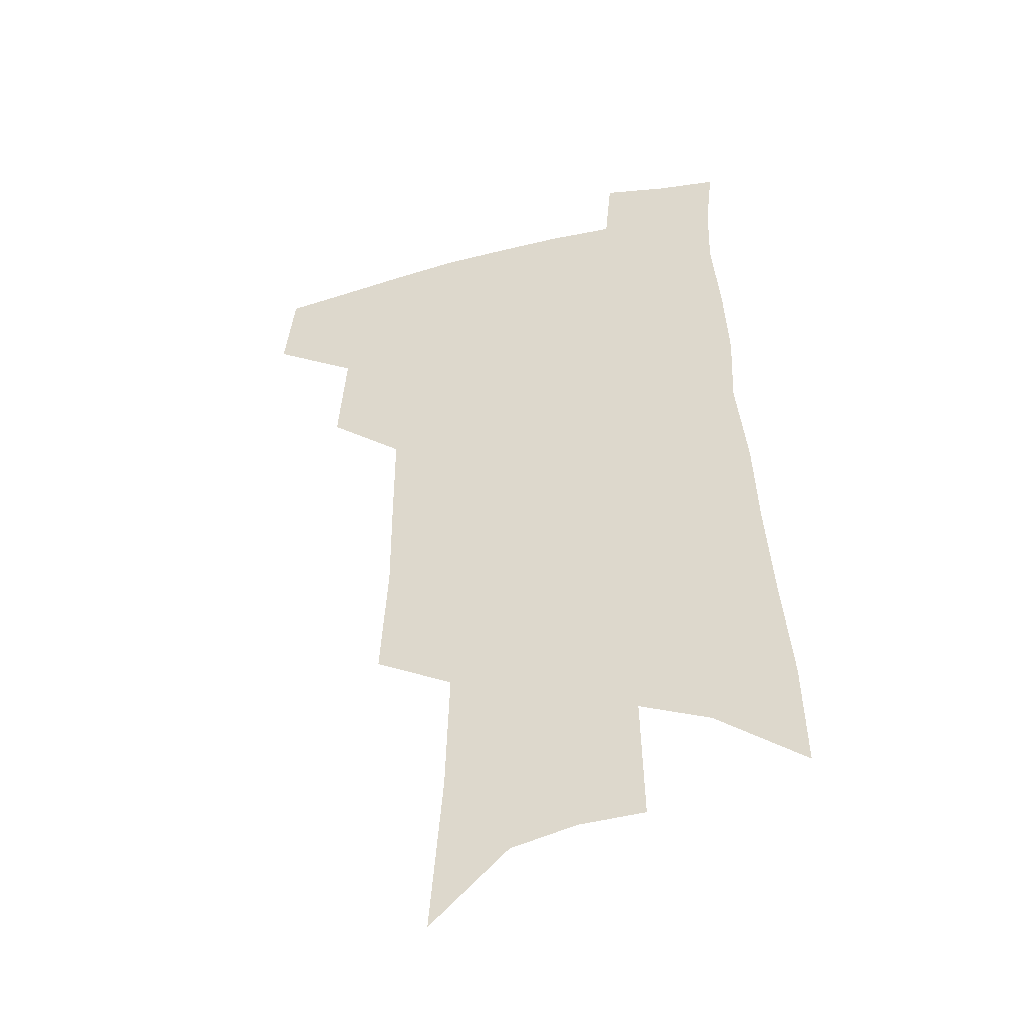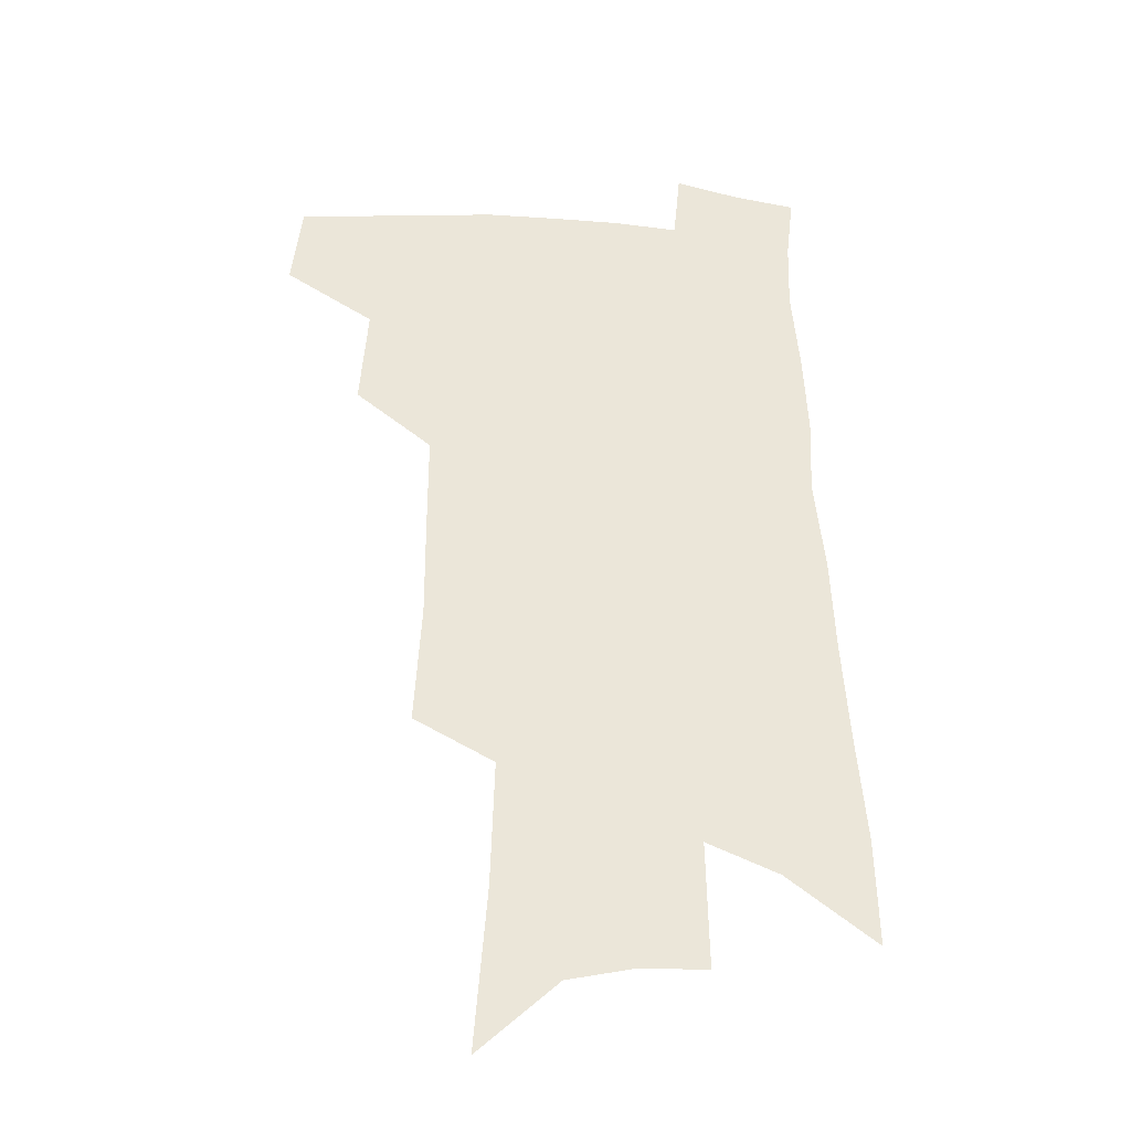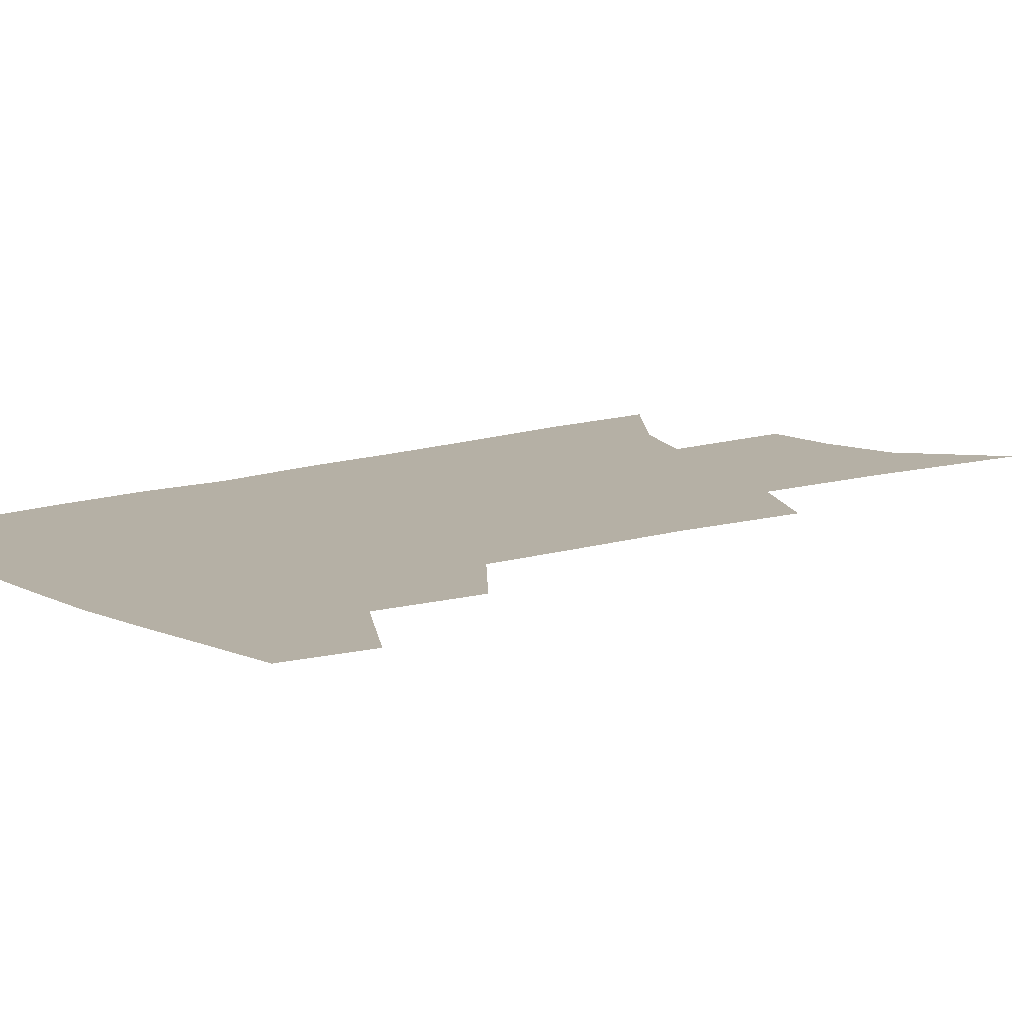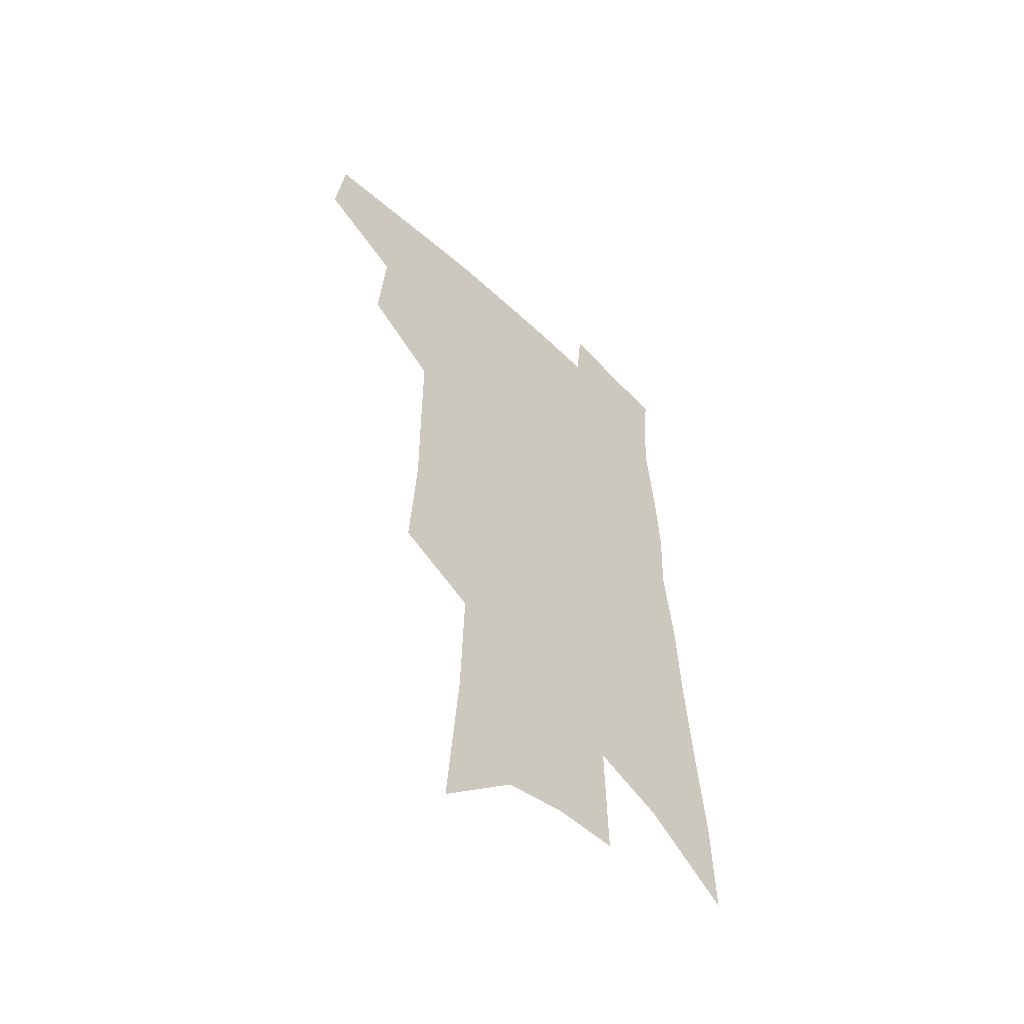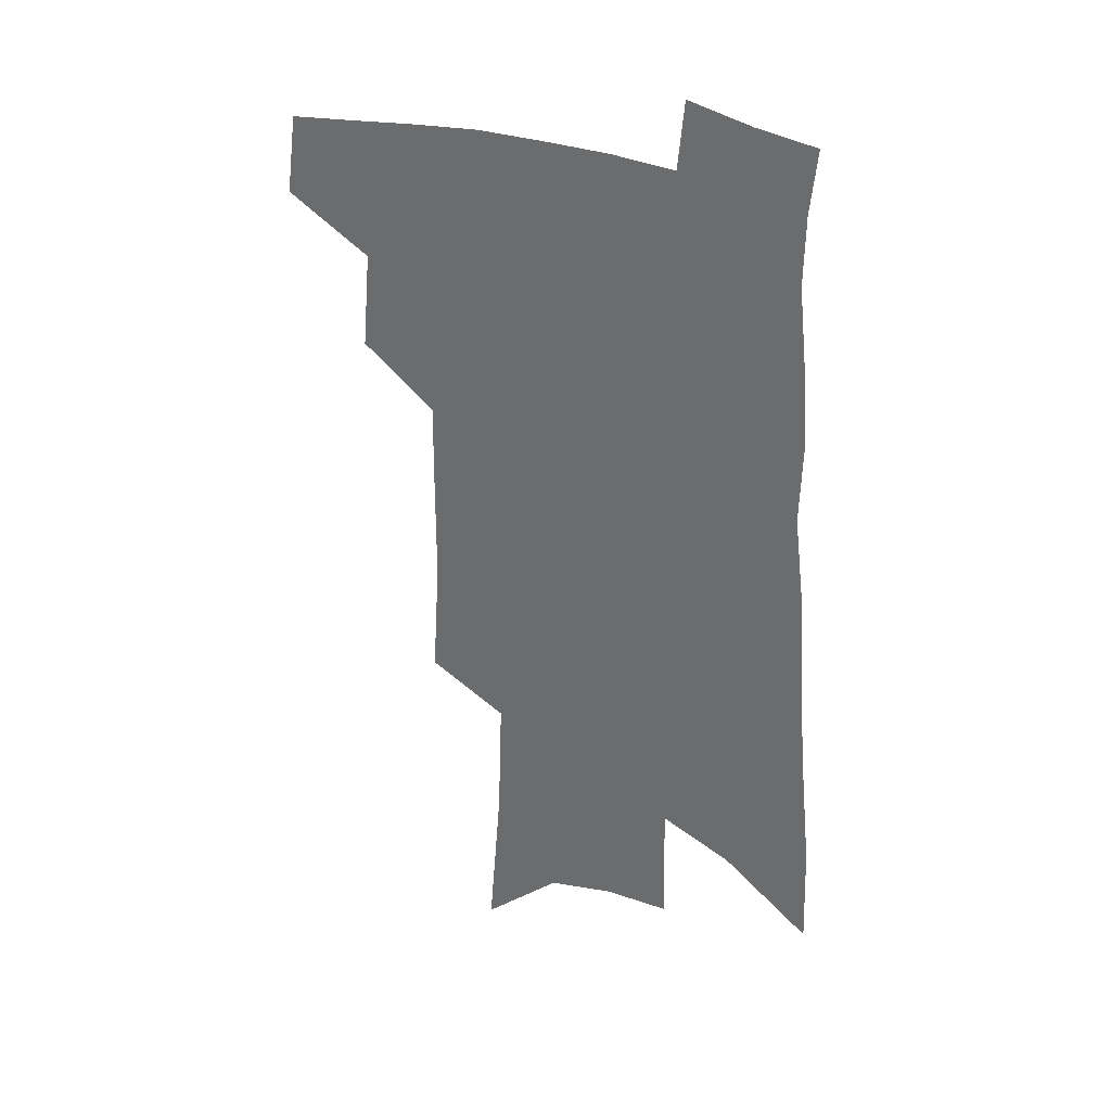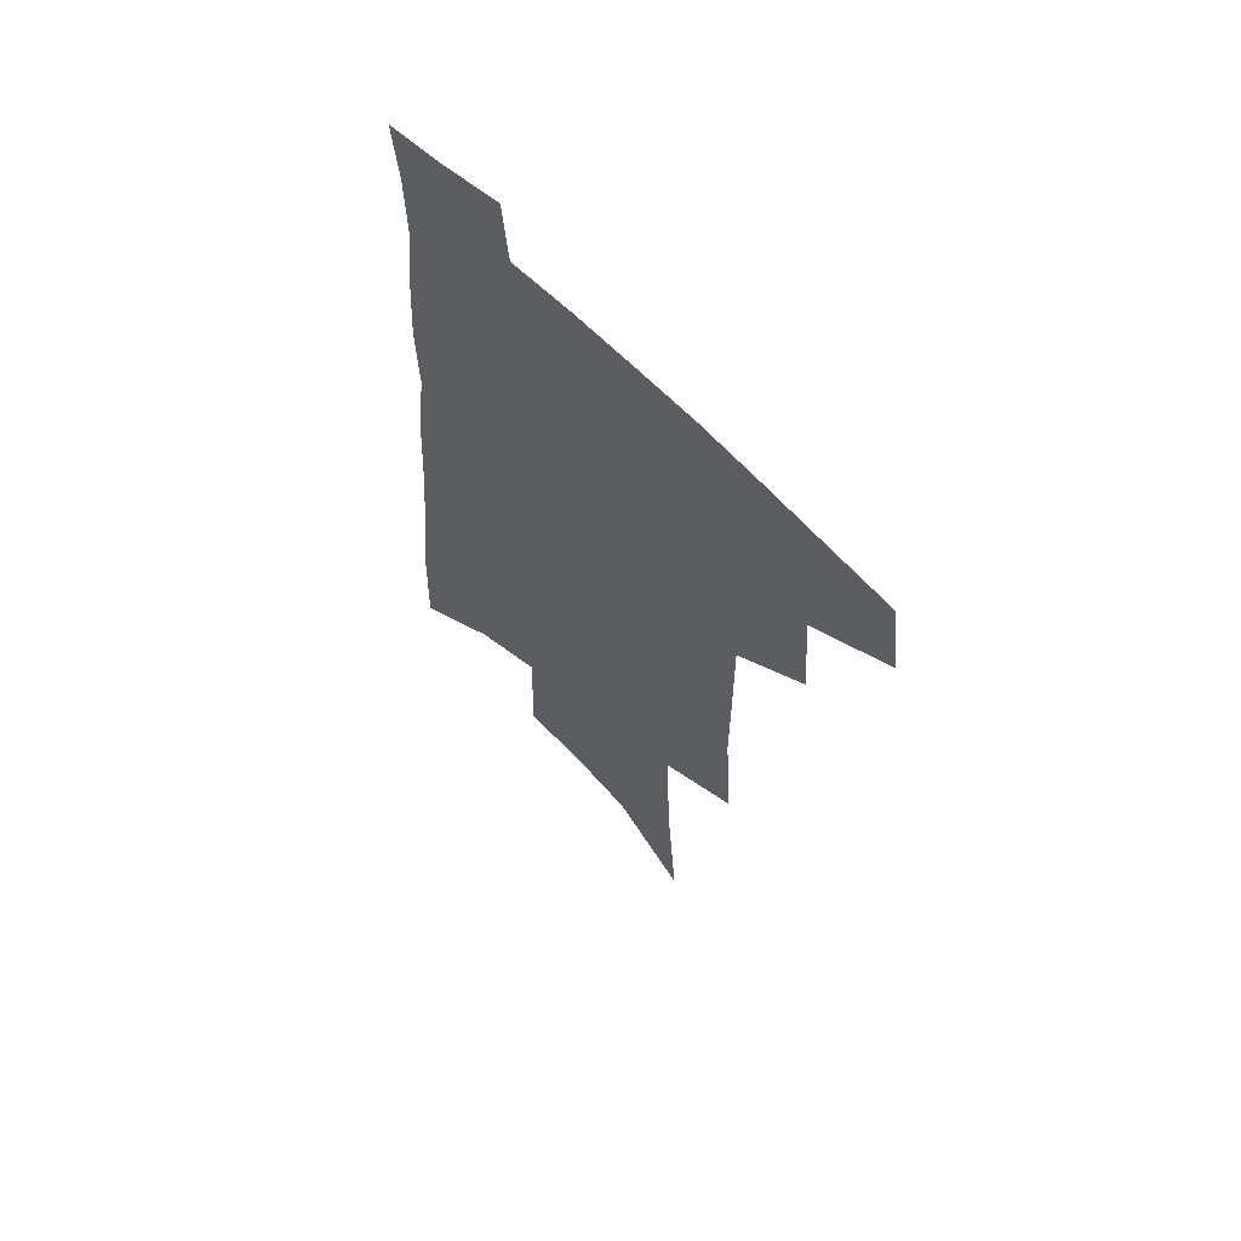
<metadata>
{"format":"obj","ext":"obj","renderer":"f3d","projection":"perspective","resolution":1024,"background":"white","views":[{"elev":-42.2,"azim":16.1,"up":"+Y"},{"elev":-31.1,"azim":-6.9,"up":"+Y"},{"elev":11.7,"azim":-128.0,"up":"+Z"},{"elev":-54.2,"azim":-45.1,"up":"+Y"},{"elev":32.5,"azim":27.3,"up":"+Y"},{"elev":63.3,"azim":-134.4,"up":"+Y"}]}
</metadata>
<code>
v 499.5 440.6 0
v 503.4 470.2 0
v 528.8 385.6 0
v 531.8 421.7 0
v 531 448.3 0
v 528.5 473.1 0
v 554.1 248.7 0
v 556.9 292.9 0
v 556.8 329 0
v 556.9 364.6 0
v 555.7 394.4 0
v 557.6 426.4 0
v 556.4 451.4 0
v 553.3 476.2 0
v 577.7 127.3 0
v 582.5 187.1 0
v 584 233.3 0
v 583.9 273.8 0
v 584 311.1 0
v 583 343.4 0
v 582.5 374.8 0
v 582.7 404.5 0
v 582.2 429.9 0
v 581.7 453.9 0
v 578.4 478.8 0
v 607.7 154.3 0
v 609.2 205.7 0
v 608.3 244.2 0
v 607.9 284.5 0
v 607 317.3 0
v 606.1 348.9 0
v 605.6 378.7 0
v 605.6 407.1 0
v 605.3 431.2 0
v 605.1 455.3 0
v 604.2 479.3 0
v 632.9 159.6 0
v 632.8 211.4 0
v 631.6 250.3 0
v 630.5 284.8 0
v 629.3 320.1 0
v 628.5 351.5 0
v 627.9 380.9 0
v 627.8 407.8 0
v 628.1 431.8 0
v 628.7 455.8 0
v 628.6 479.5 0
v 658 160.3 0
v 656.8 206.9 0
v 655 247.7 0
v 653.1 284.9 0
v 652 317 0
v 651 349 0
v 650.3 378.3 0
v 650 405.8 0
v 650.6 430.8 0
v 651.5 455.2 0
v 653.3 478.2 0
v 655.8 503.2 0
v 683.8 196 0
v 681 237.4 0
v 678.3 275.5 0
v 675.4 311.5 0
v 675.9 340.5 0
v 674 372.3 0
v 673.6 400.3 0
v 673.6 427.3 0
v 674 453 0
v 676.1 475.8 0
v 679.9 498.1 0
v 717.6 171.5 0
v 716.4 210.5 0
v 712.4 251.2 0
v 709.4 288.4 0
v 707.6 321.9 0
v 703.4 357.4 0
v 704.4 385.4 0
v 702.6 415.4 0
v 699.4 446.4 0
v 700 471.7 0
v 702.7 495.1 0
f 4 5 1
f 1 5 2
f 5 6 2
f 10 11 3
f 3 11 4
f 11 12 4
f 4 12 5
f 12 13 5
f 5 13 6
f 13 14 6
f 17 18 7
f 7 18 8
f 18 19 8
f 8 19 9
f 19 20 9
f 9 20 10
f 20 21 10
f 10 21 11
f 21 22 11
f 11 22 12
f 22 23 12
f 12 23 13
f 23 24 13
f 13 24 14
f 24 25 14
f 15 26 16
f 26 27 16
f 16 27 17
f 27 28 17
f 17 28 18
f 28 29 18
f 18 29 19
f 29 30 19
f 19 30 20
f 30 31 20
f 20 31 21
f 31 32 21
f 21 32 22
f 32 33 22
f 22 33 23
f 33 34 23
f 23 34 24
f 34 35 24
f 24 35 25
f 35 36 25
f 26 37 27
f 37 38 27
f 27 38 28
f 38 39 28
f 28 39 29
f 39 40 29
f 29 40 30
f 40 41 30
f 30 41 31
f 41 42 31
f 31 42 32
f 42 43 32
f 32 43 33
f 43 44 33
f 33 44 34
f 44 45 34
f 34 45 35
f 45 46 35
f 35 46 36
f 46 47 36
f 37 48 38
f 48 49 38
f 38 49 39
f 49 50 39
f 39 50 40
f 50 51 40
f 40 51 41
f 51 52 41
f 41 52 42
f 52 53 42
f 42 53 43
f 53 54 43
f 43 54 44
f 54 55 44
f 44 55 45
f 55 56 45
f 45 56 46
f 56 57 46
f 46 57 47
f 57 58 47
f 49 60 50
f 60 61 50
f 50 61 51
f 61 62 51
f 51 62 52
f 62 63 52
f 52 63 53
f 63 64 53
f 53 64 54
f 64 65 54
f 54 65 55
f 65 66 55
f 55 66 56
f 66 67 56
f 56 67 57
f 67 68 57
f 57 68 58
f 68 69 58
f 58 69 59
f 69 70 59
f 60 71 61
f 71 72 61
f 61 72 62
f 72 73 62
f 62 73 63
f 73 74 63
f 63 74 64
f 74 75 64
f 64 75 65
f 75 76 65
f 65 76 66
f 76 77 66
f 66 77 67
f 77 78 67
f 67 78 68
f 78 79 68
f 68 79 69
f 79 80 69
f 69 80 70
f 80 81 70

</code>
